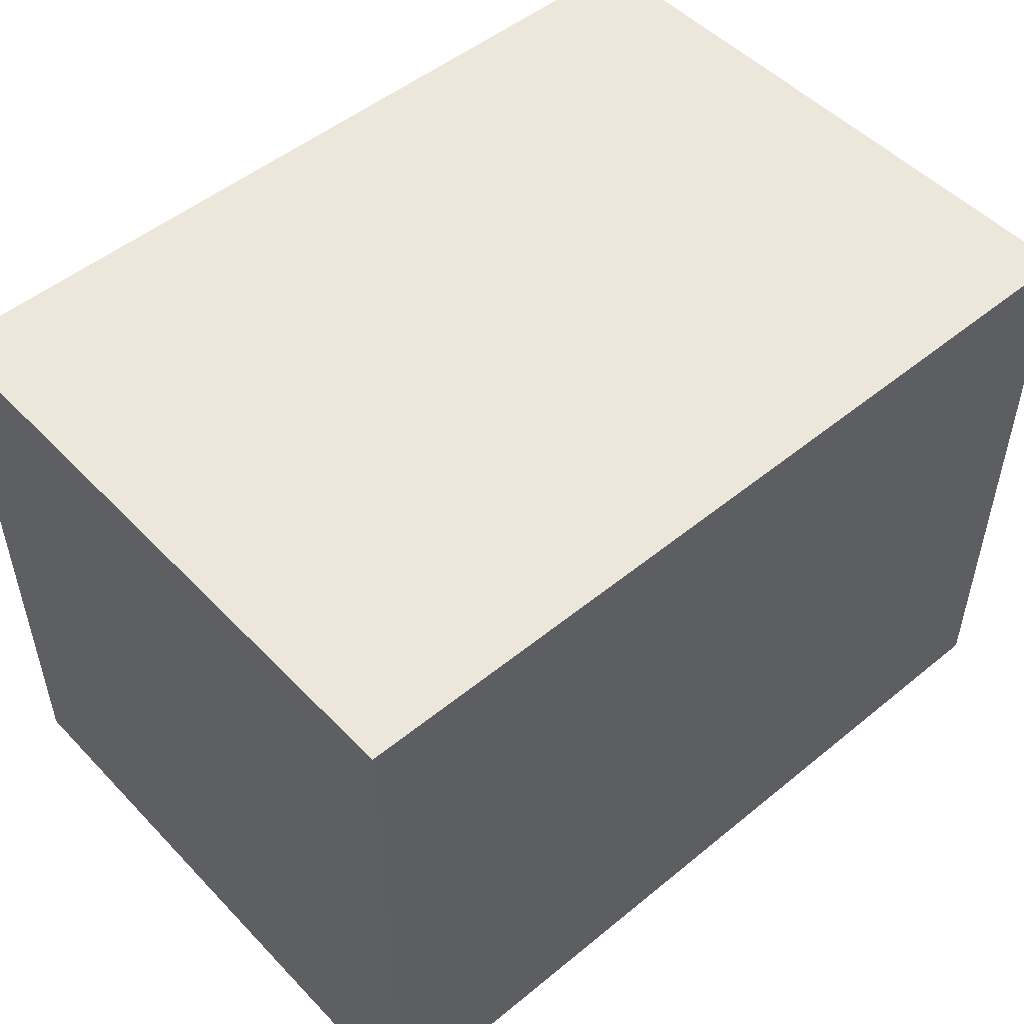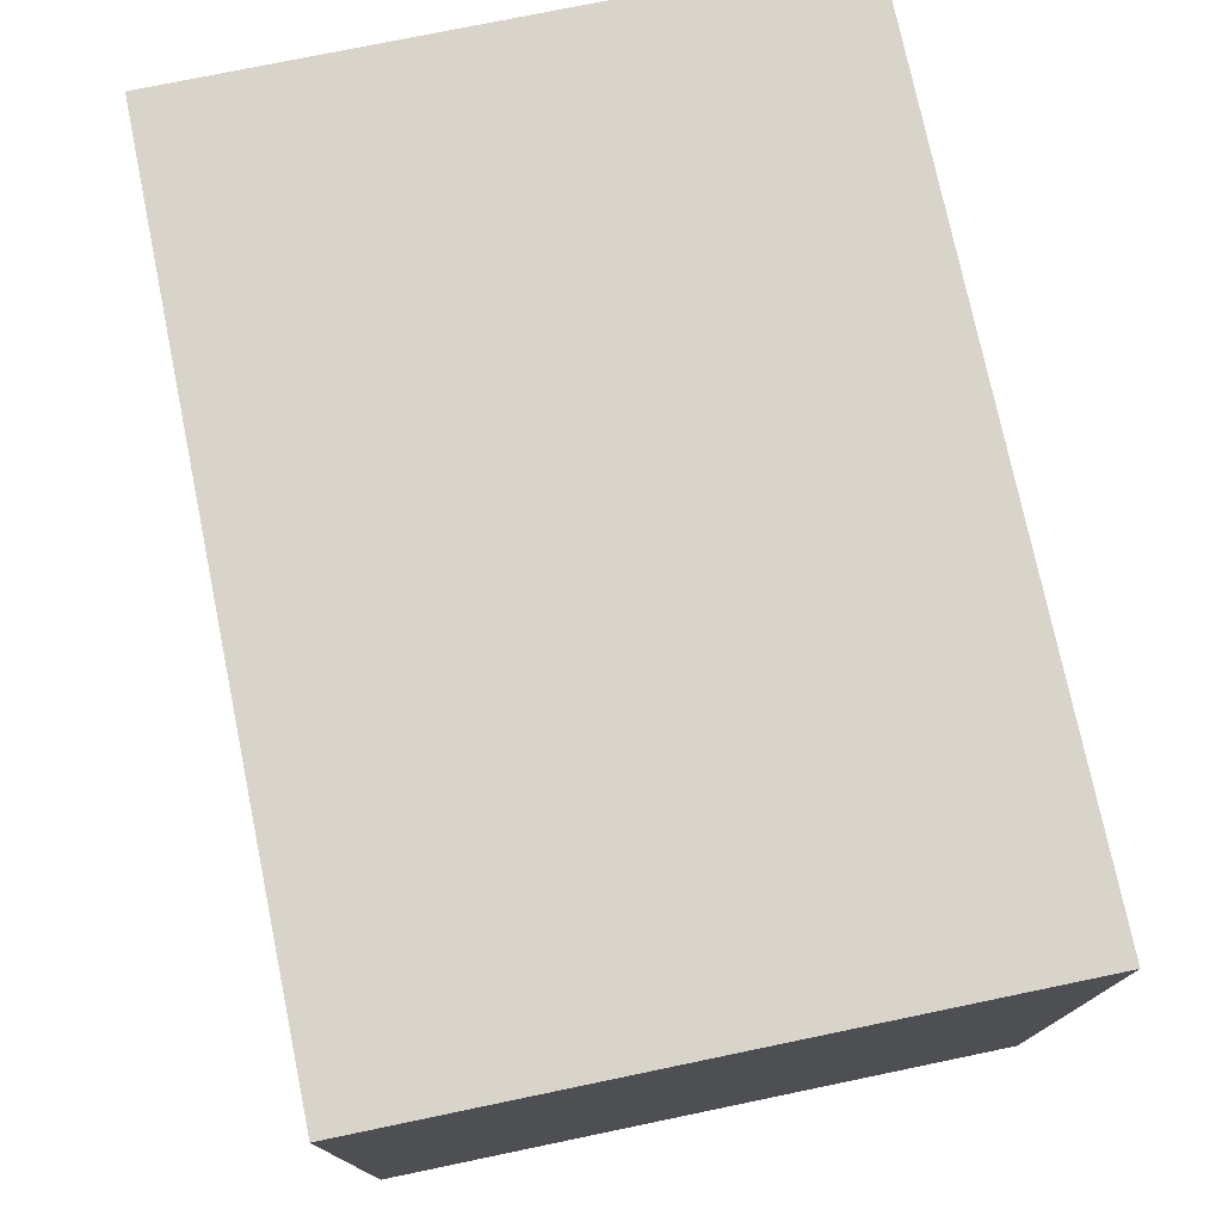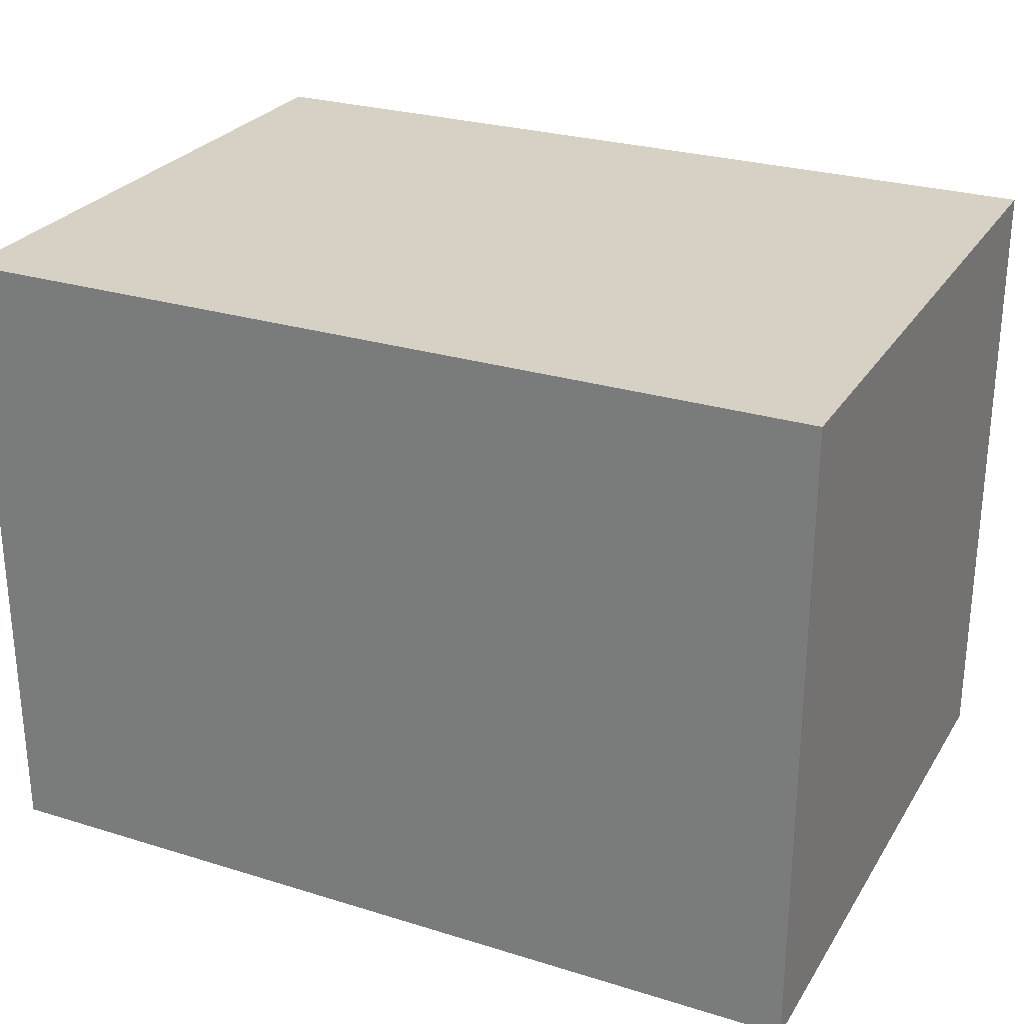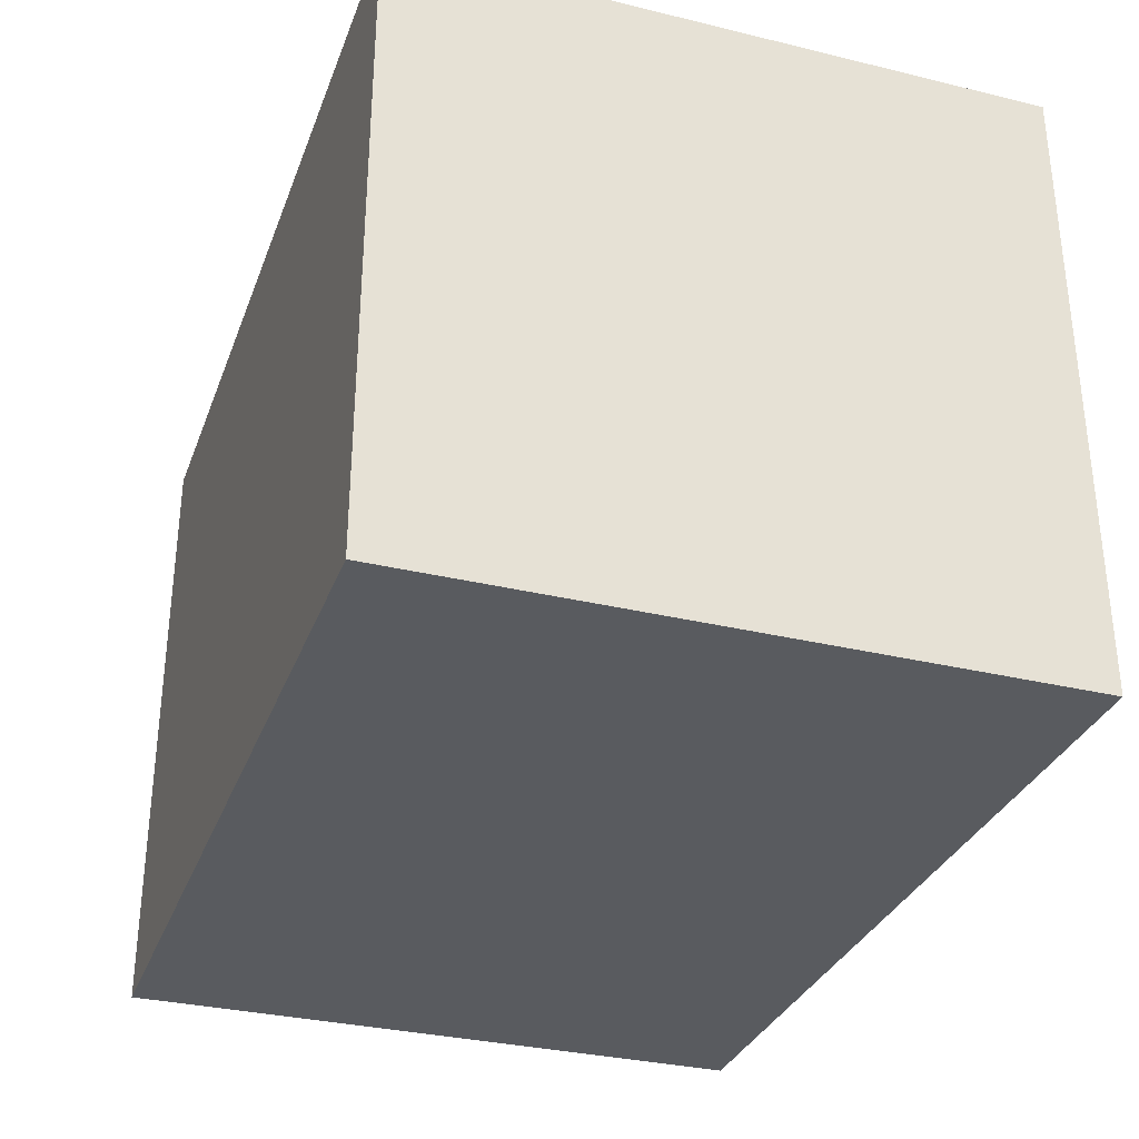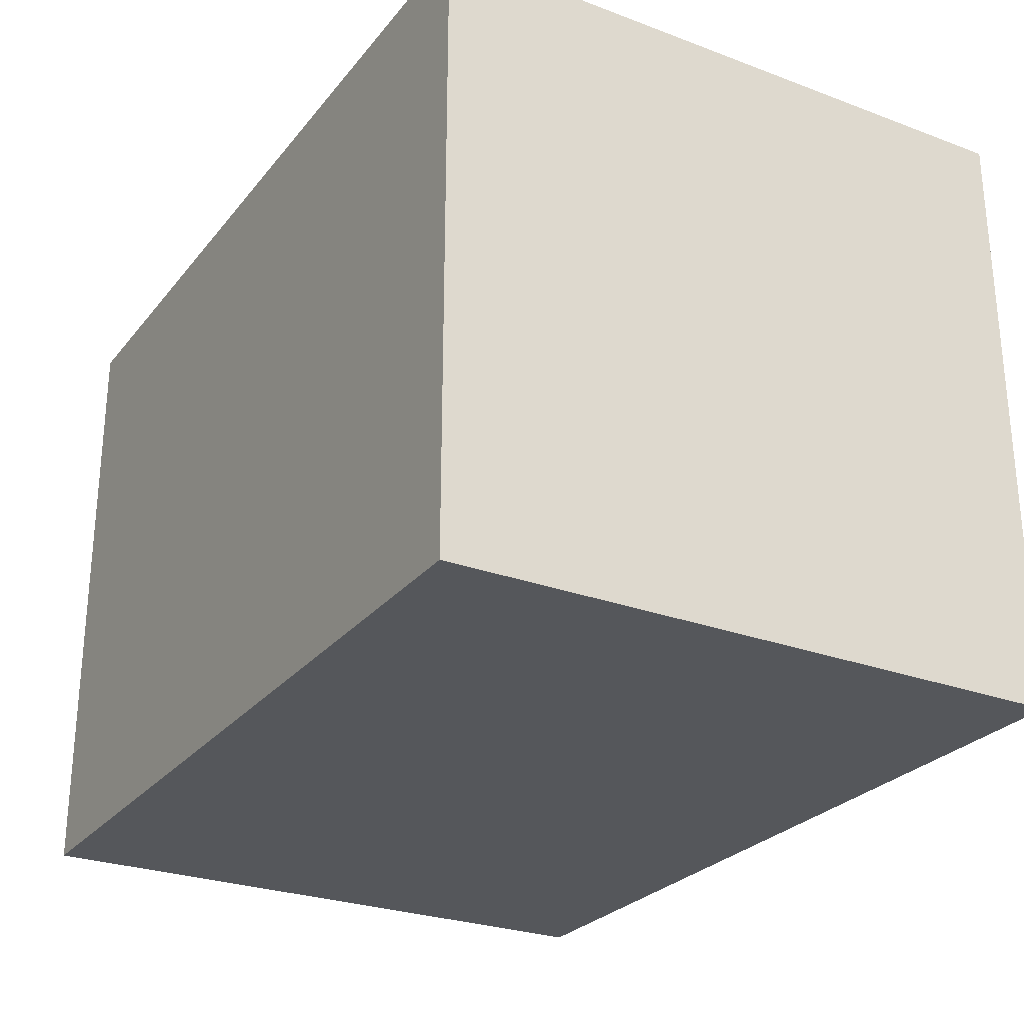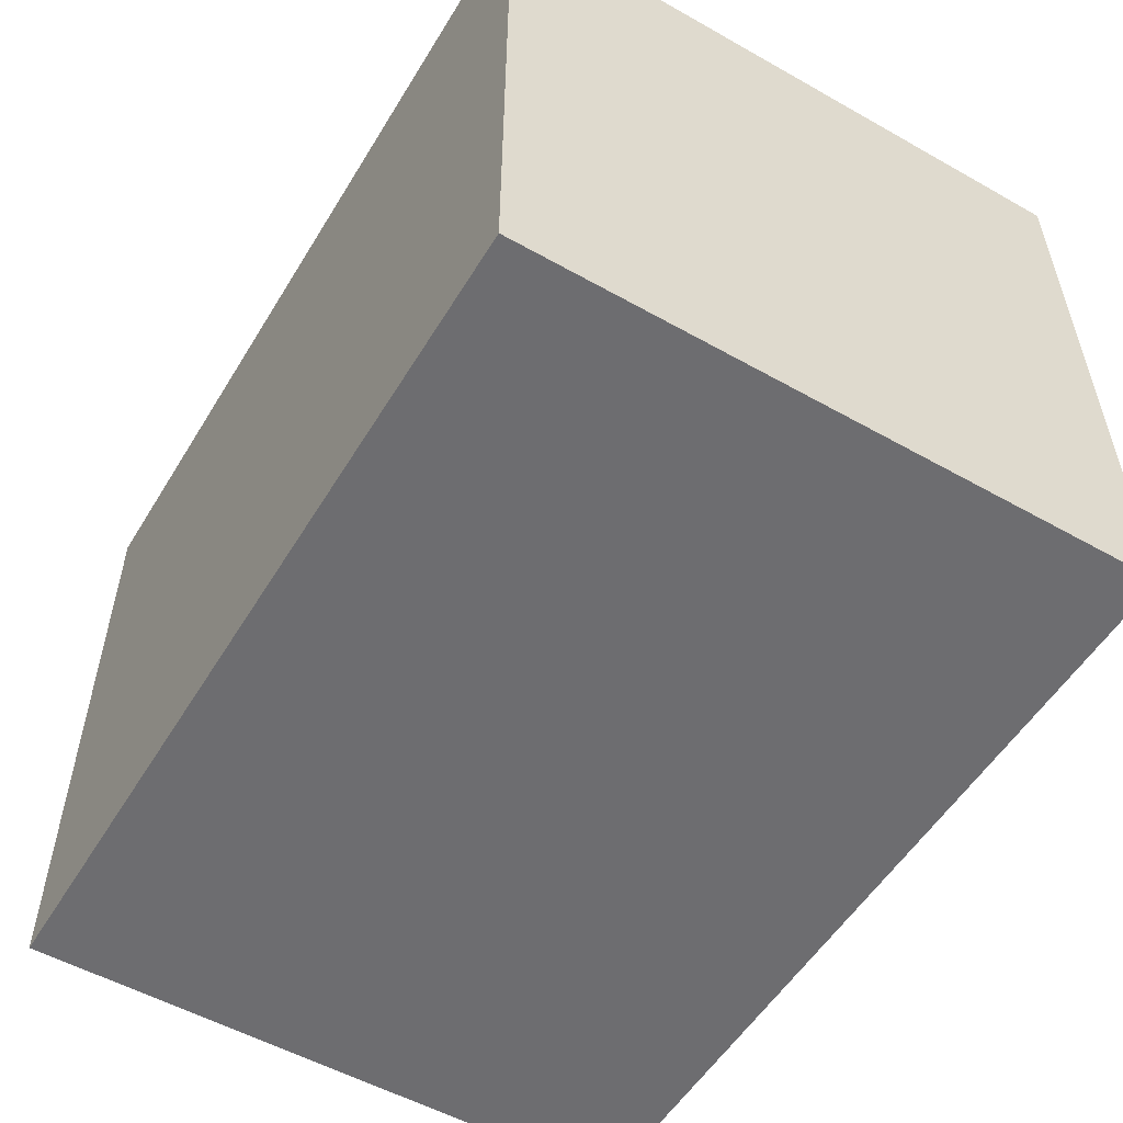
<metadata>
{"format":"obj","ext":"obj","renderer":"f3d","projection":"perspective","resolution":1024,"background":"white","views":[{"elev":50.6,"azim":138.2,"up":"+Z"},{"elev":75.5,"azim":-101.7,"up":"+Y"},{"elev":27.0,"azim":25.6,"up":"+Z"},{"elev":-32.2,"azim":-108.7,"up":"+Y"},{"elev":-26.9,"azim":-120.1,"up":"+Y"},{"elev":-54.1,"azim":-120.9,"up":"+Z"}]}
</metadata>
<code>
o Cube (61)
g Cube (61)
v -1.807 -2.83 -23.99
v -1.807 -2.83 -26.89
v -1.807 0.02929 -23.99
v -1.807 0.02929 -26.89
v 2.14 -2.83 -26.89
v 2.14 0.02929 -26.89
v 2.14 -2.83 -23.99
v 2.14 0.02929 -23.99
f 3 4 2 1
f 4 6 5 2
f 6 8 7 5
f 8 3 1 7
f 8 6 4 3
f 1 2 5 7

</code>
